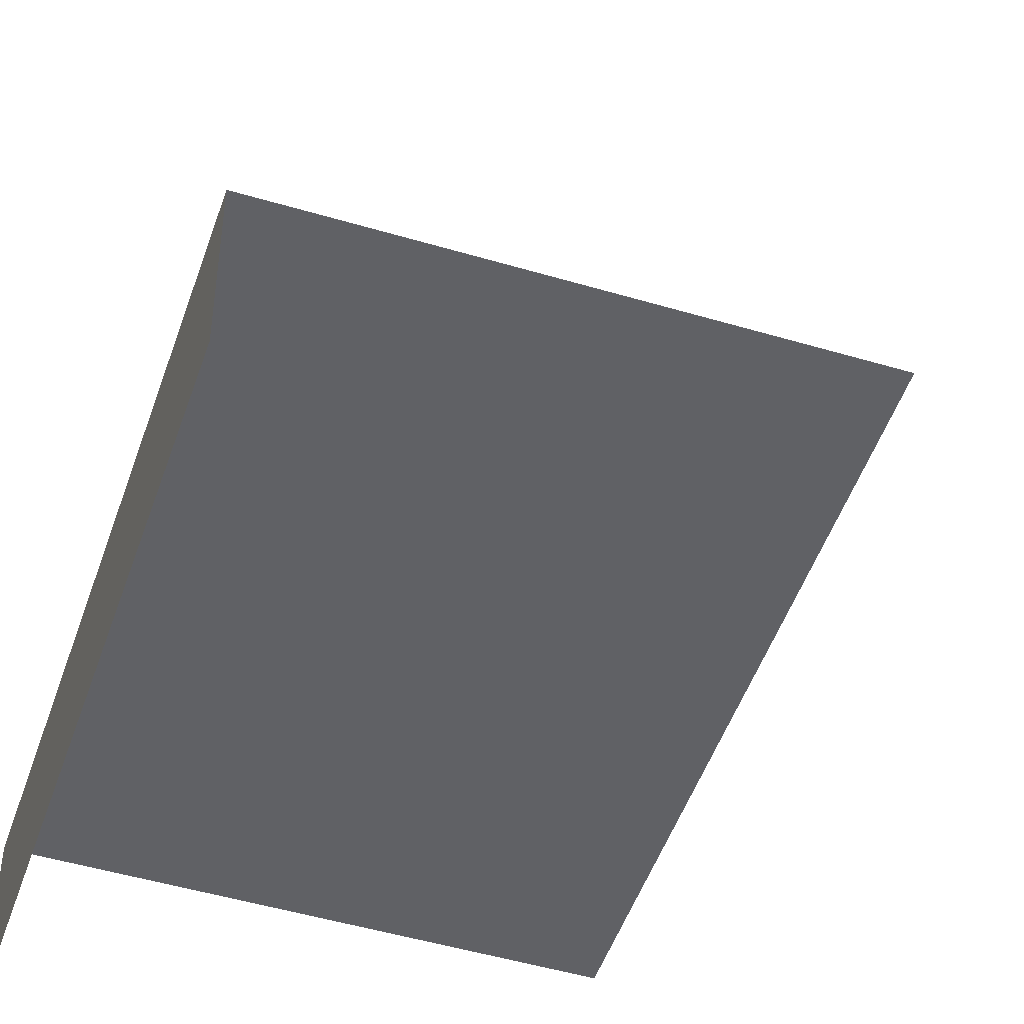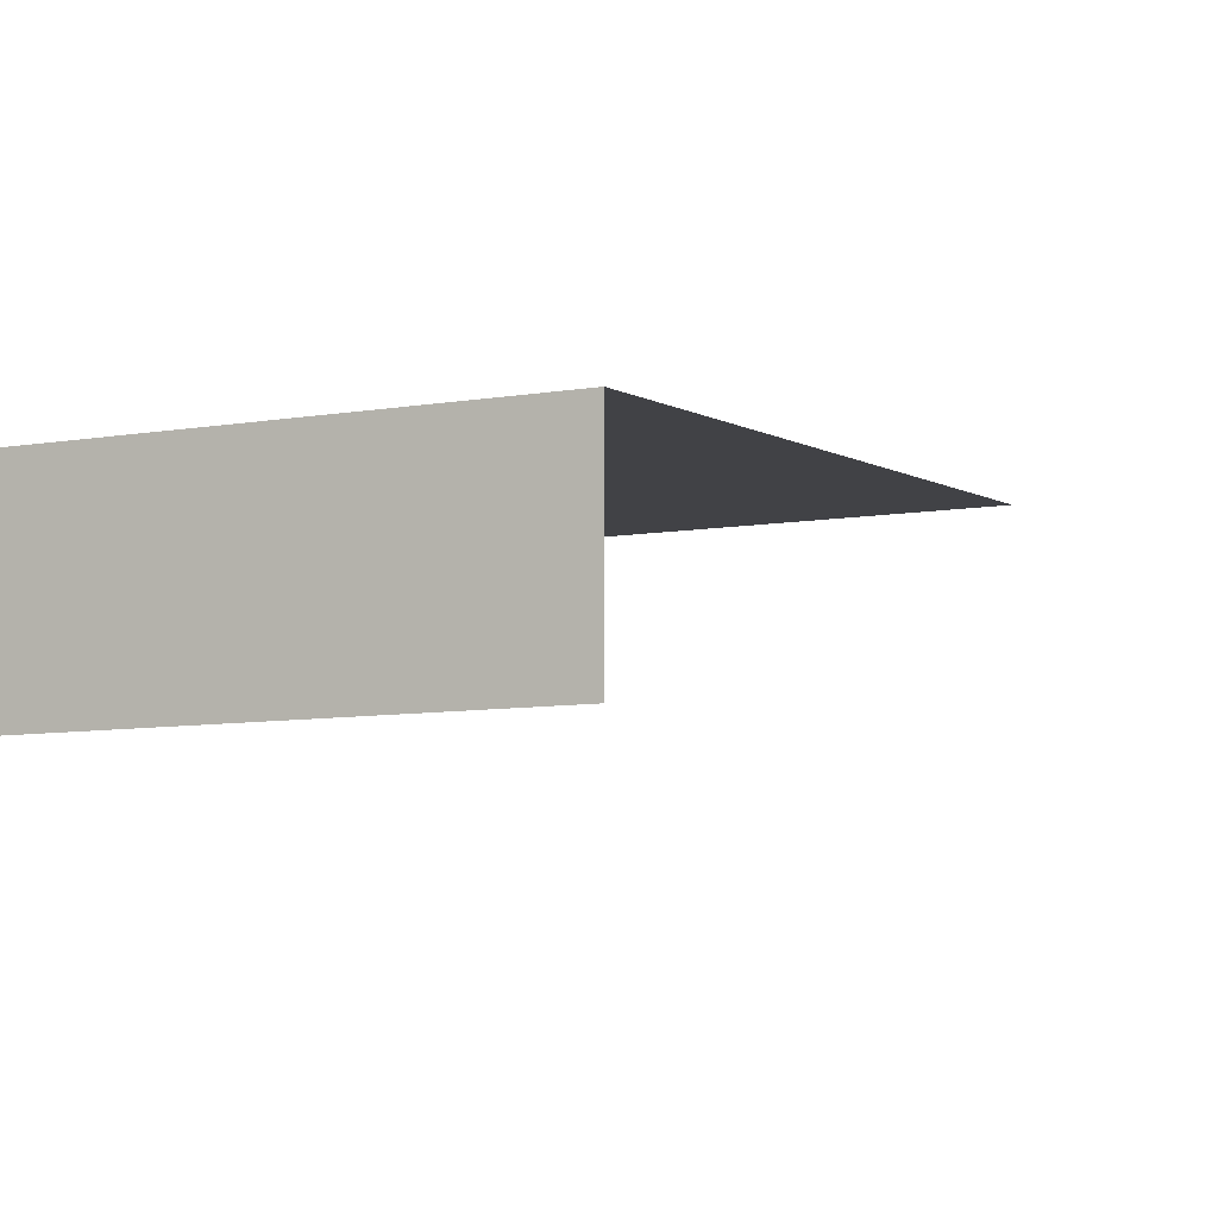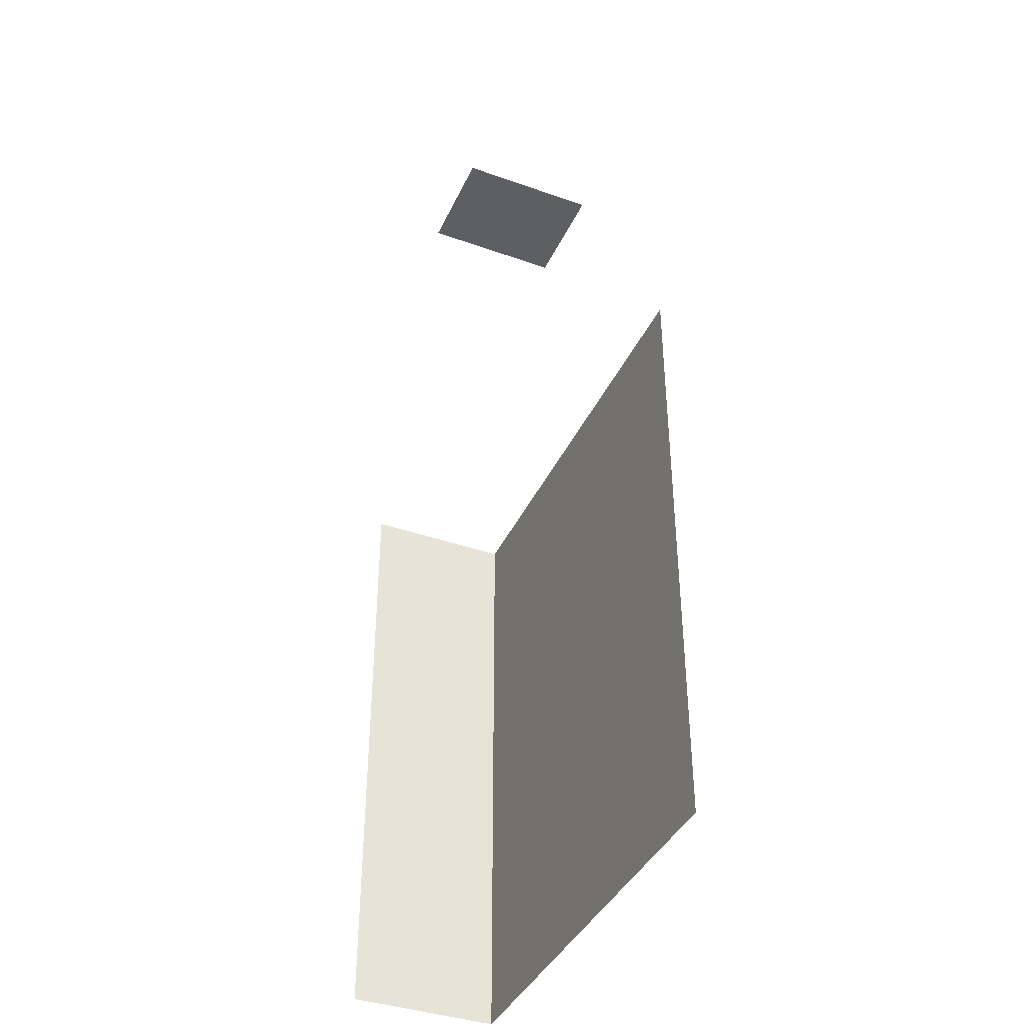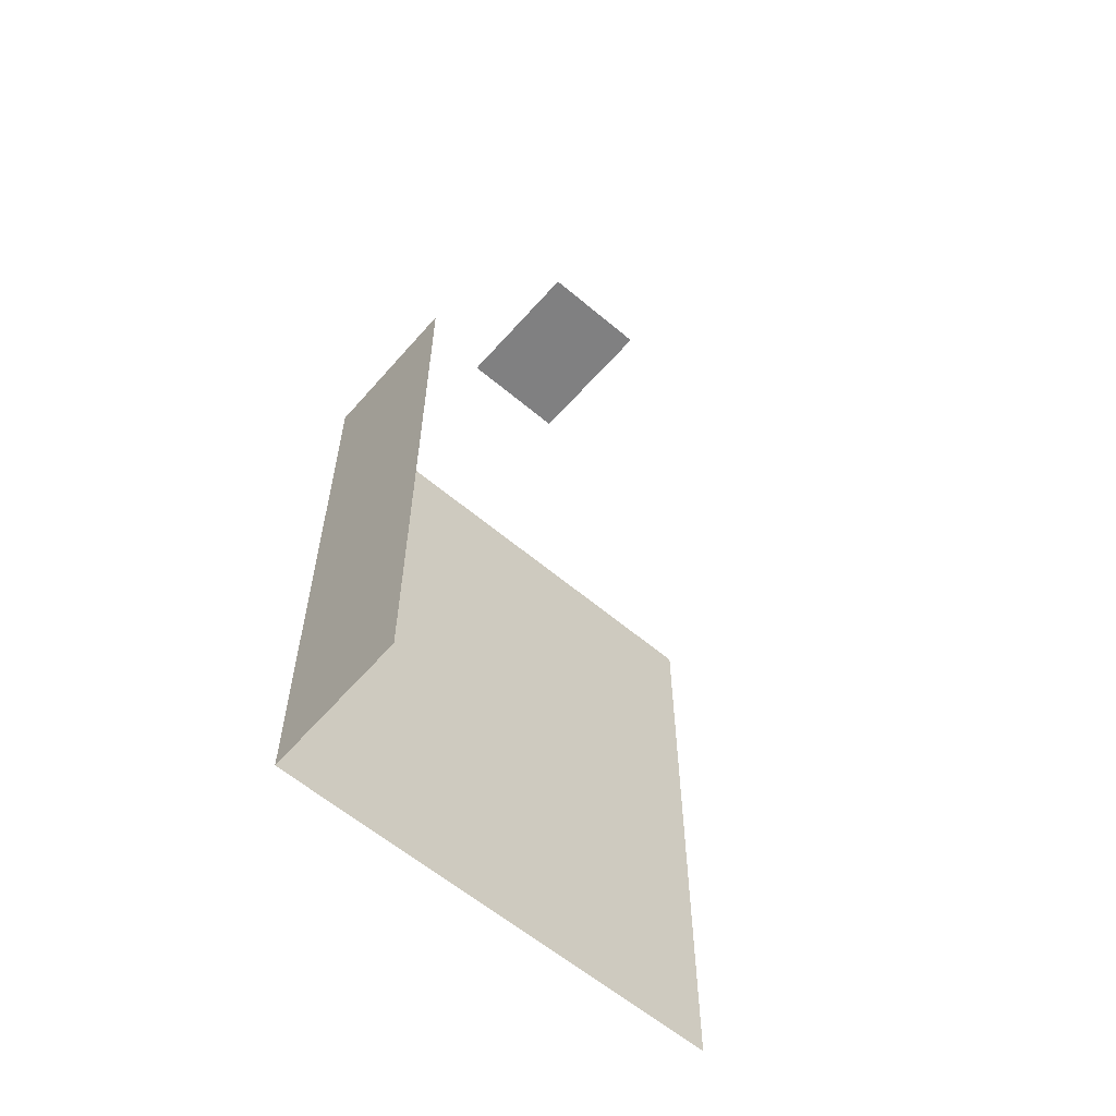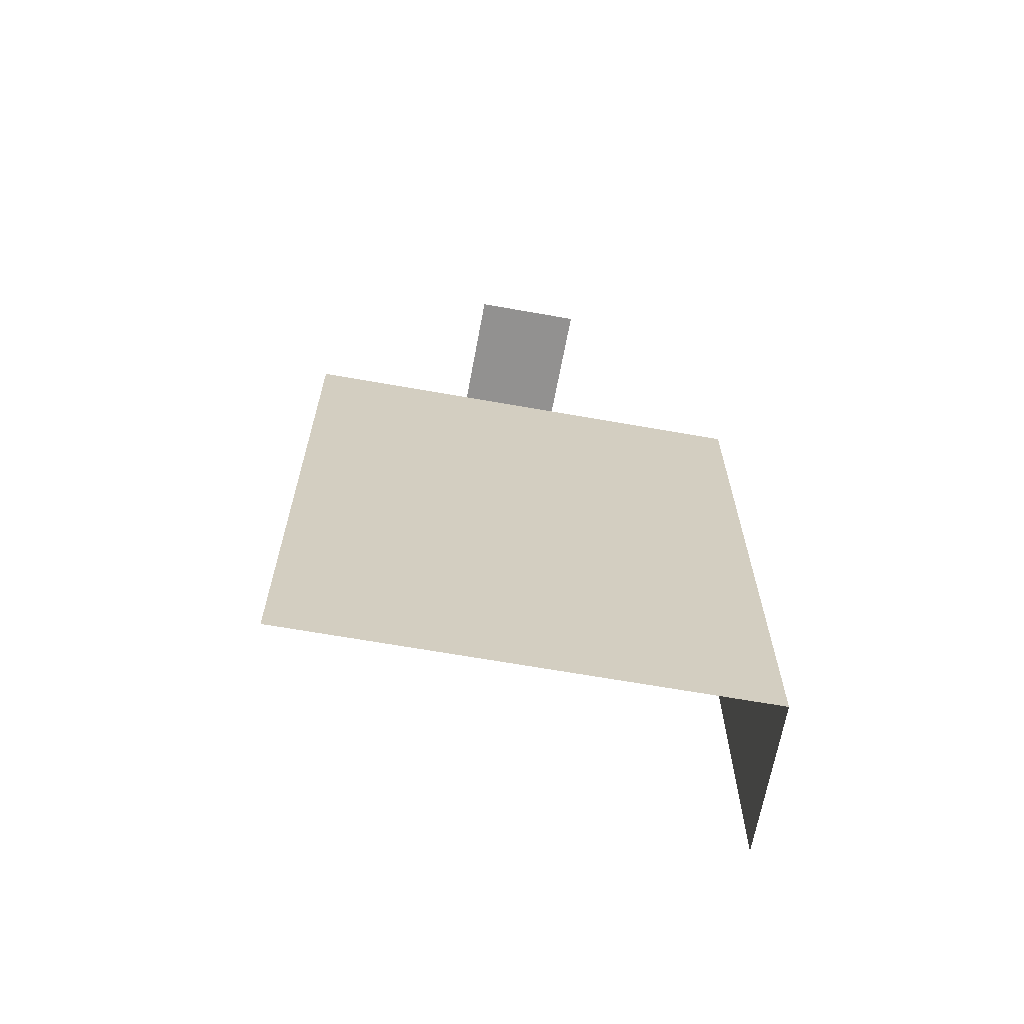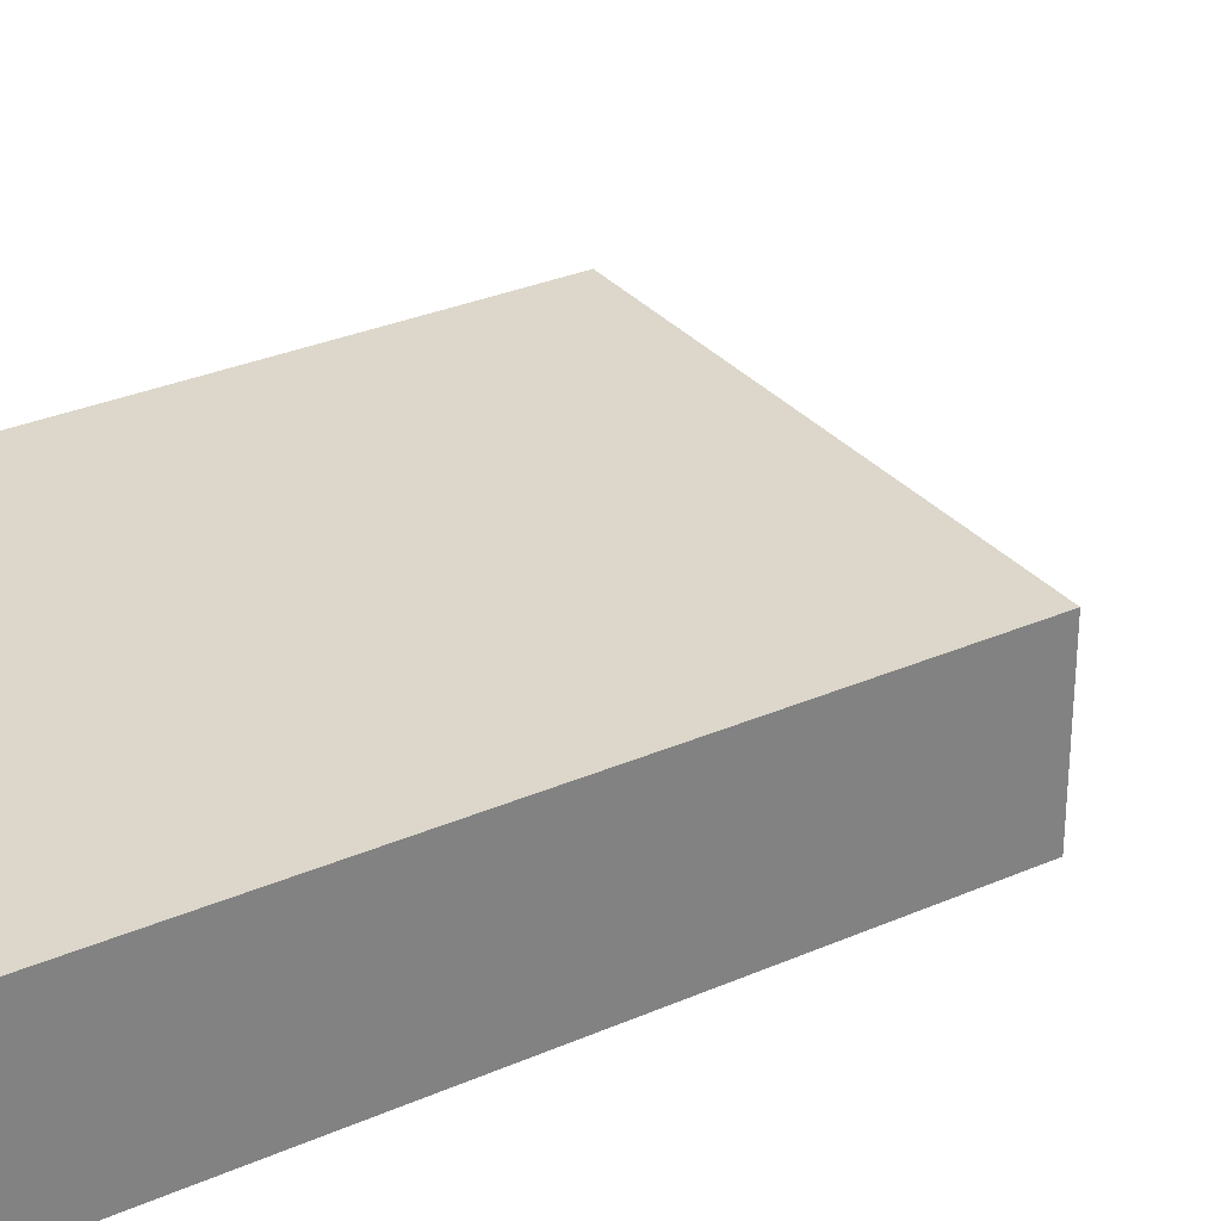
<metadata>
{"format":"obj","ext":"obj","renderer":"f3d","projection":"perspective","resolution":1024,"background":"white","views":[{"elev":-48.8,"azim":-18.4,"up":"+Y"},{"elev":-6.6,"azim":-59.5,"up":"+Y"},{"elev":-39.9,"azim":66.8,"up":"+Z"},{"elev":-60.2,"azim":-40.8,"up":"+Z"},{"elev":-66.1,"azim":169.9,"up":"+Z"},{"elev":30.6,"azim":-122.2,"up":"+Y"}]}
</metadata>
<code>
g Bone_step_L
v -0.06857 -1.431e-08 0.1044
v -0.06857 -1.431e-08 -0.082
v 0.06857 -1.431e-08 -0.082
v 0.06857 -1.431e-08 0.1044
v -0.06857 -1.431e-08 0.1044
v -0.06857 -0.04486 0.1044
v -0.06857 -0.04486 -0.082
v -0.06857 -1.431e-08 -0.082
v 0.01543 -0.04486 0.2115
v -0.01935 -0.04486 0.2115
v -0.01973 -5.245e-08 0.2115
v 0.01505 -5.245e-08 0.2115
g Bone_step_L_0
f 3 2 1
f 4 3 1
f 7 6 5
f 8 7 5
f 11 10 9
f 12 11 9

</code>
